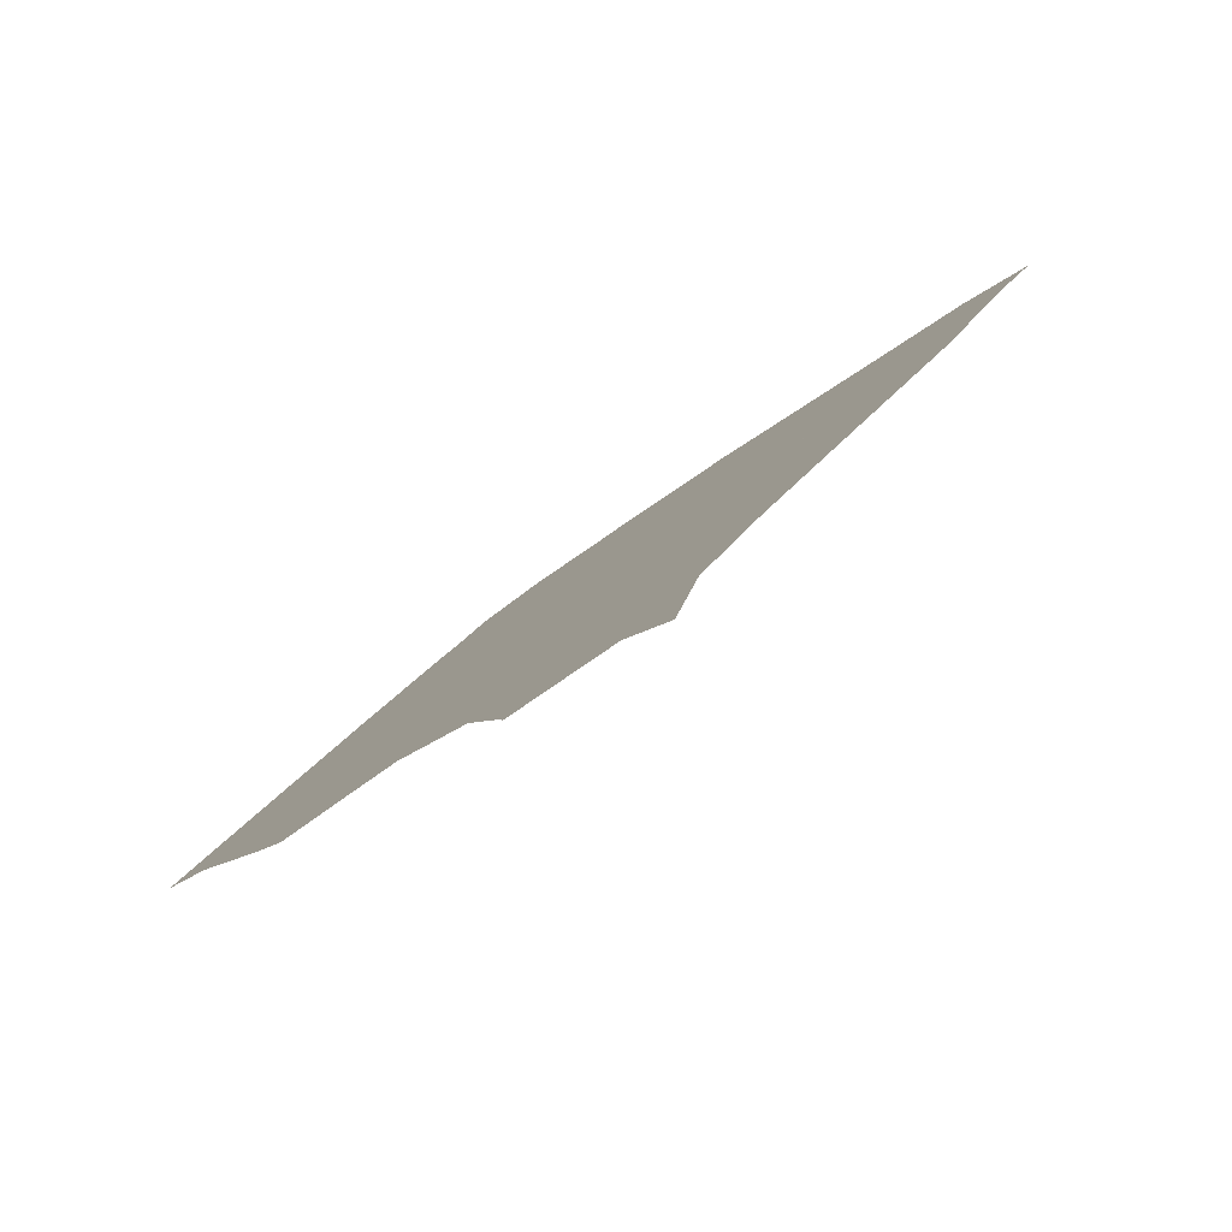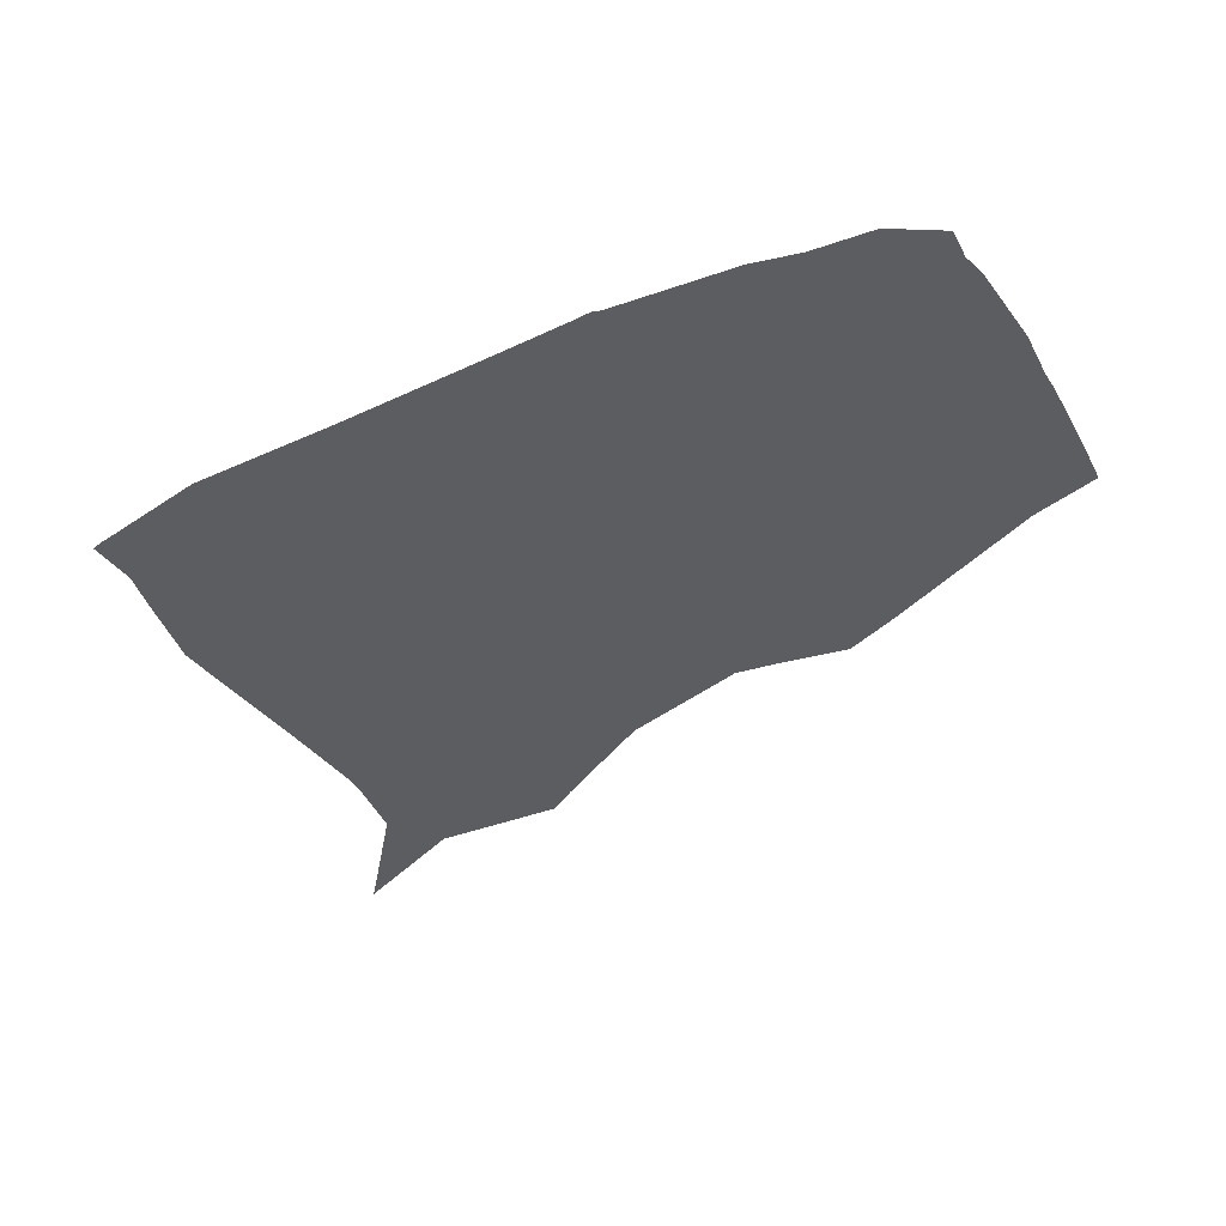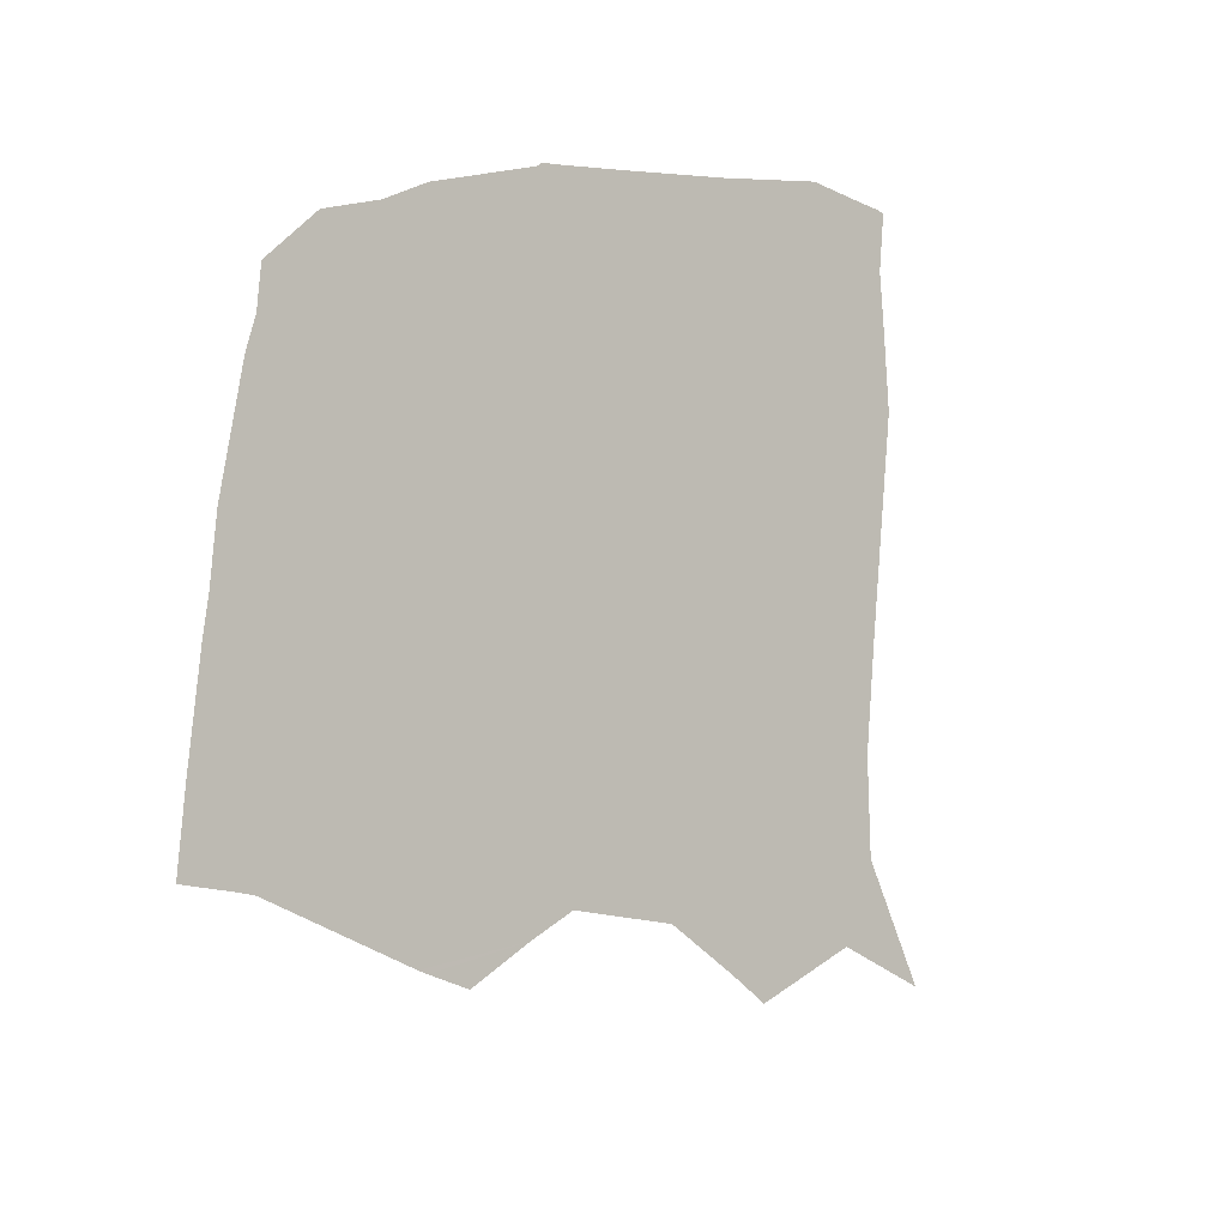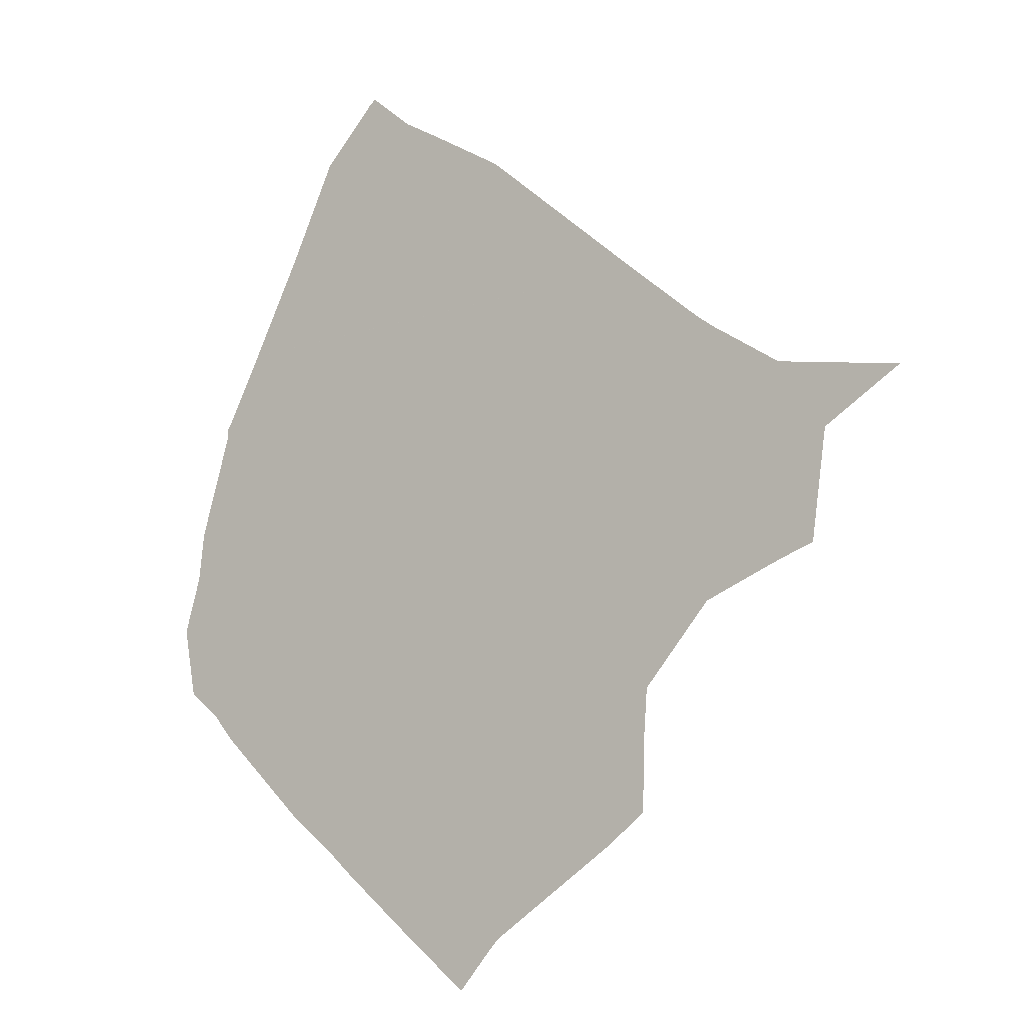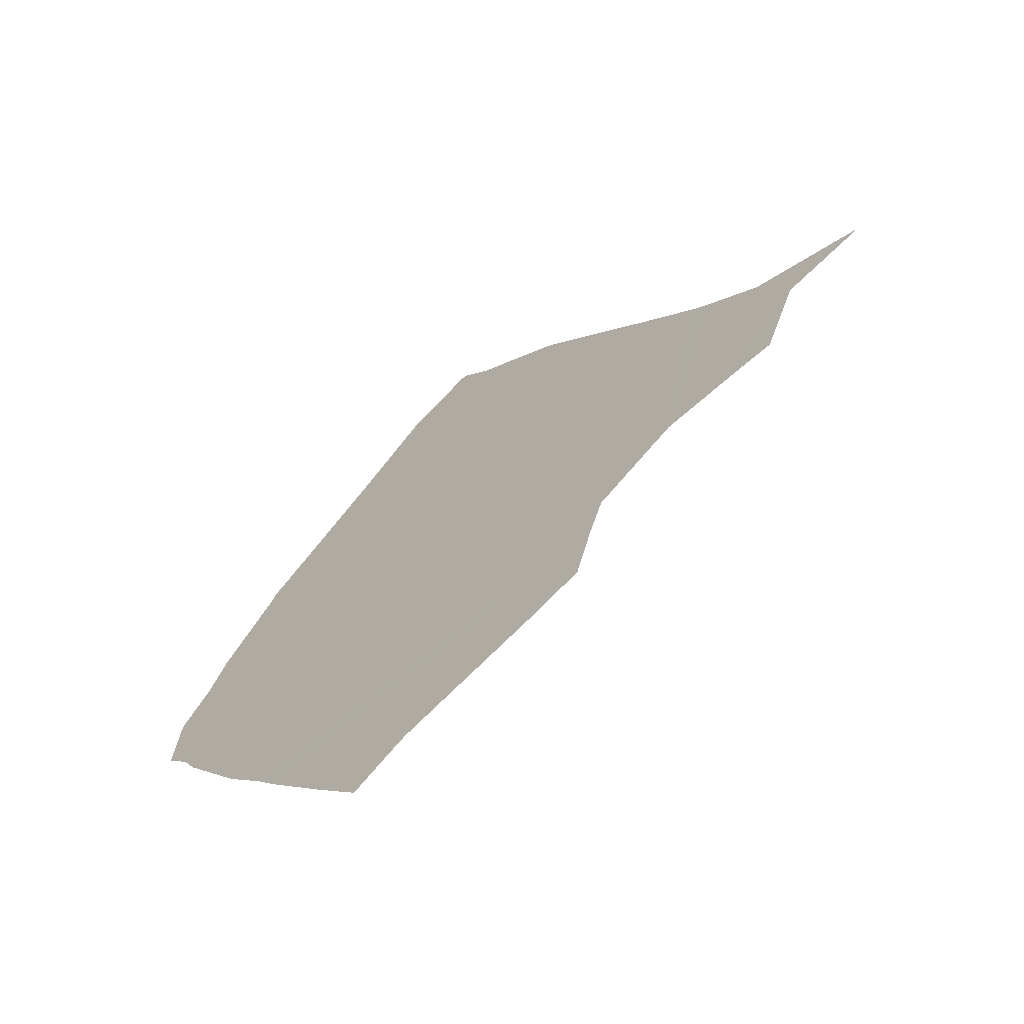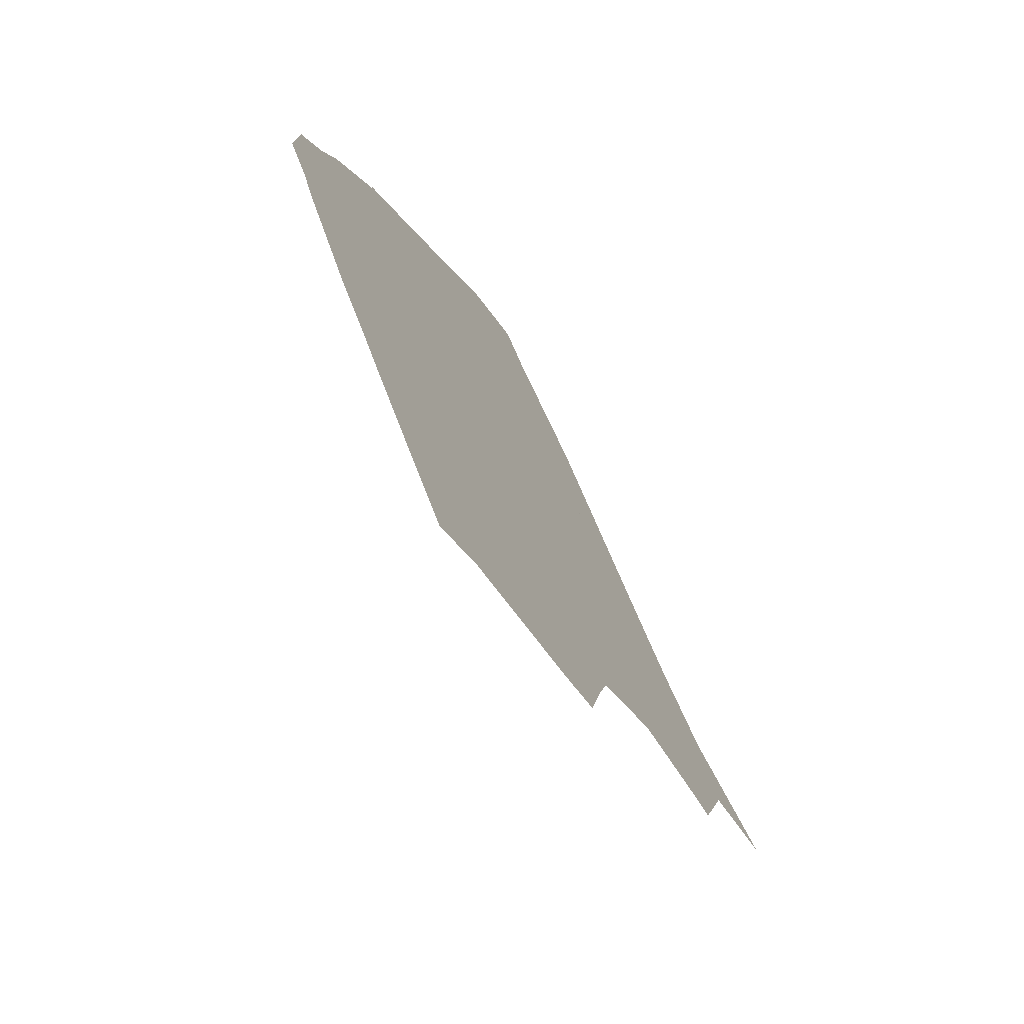
<metadata>
{"format":"obj","ext":"obj","renderer":"f3d","projection":"perspective","resolution":1024,"background":"white","views":[{"elev":37.2,"azim":168.8,"up":"+Y"},{"elev":25.0,"azim":-61.0,"up":"+Z"},{"elev":35.2,"azim":95.9,"up":"+Z"},{"elev":49.6,"azim":93.1,"up":"+Y"},{"elev":-4.5,"azim":105.3,"up":"+Y"},{"elev":4.8,"azim":62.9,"up":"+Z"}]}
</metadata>
<code>
v 17.46 35.12 32
v 17.76 35.44 31.25
v 17.93 35 31.7
v 18.54 34.54 31.75
v 18.55 34.42 31.89
v 18.57 34.34 32
v 18.64 34 32.4
v 19 33.48 32.78
v 19.28 33.28 32.78
v 19.69 33 32.77
v 19.79 32.79 32.96
v 19.81 32.75 33
v 20.14 32 33.73
v 20.19 31.92 33.79
v 20.37 31.67 33.98
v 20 31.67 34.34
v 19.49 31.67 34.84
v 19.32 31.68 35
v 19 31.68 35.32
v 18.39 31.73 35.86
v 18.2 31.77 36
v 18 31.77 36.2
v 17.58 32 36.29
v 17.27 32.27 36.21
v 17 32.48 36.19
v 16.43 33 36.03
v 16.38 33.03 36.03
v 16.34 33.08 36
v 16 33.46 35.81
v 16 33.46 35.81
v 15.5 34 35.54
v 15 34.53 35.3
v 14.76 34.9 35.01
v 14.75 34.92 35
v 14.73 34.96 34.96
v 14.98 34.96 34.7
v 15 34.96 34.68
v 15.18 35 34.45
v 15.53 35.07 34
v 16.55 35.06 33
v 17 35.06 32.55
v 17.1 35.06 32.44
f 3 5 4
f 33 32 36
f 2 1 3
f 3 6 5
f 6 1 7
f 3 1 6
f 7 1 42
f 8 7 40
f 16 13 17
f 11 9 12
f 11 10 9
f 17 13 12
f 14 13 16
f 9 17 12
f 15 14 16
f 9 18 17
f 9 8 18
f 19 24 20
f 18 8 19
f 24 23 21
f 20 24 21
f 22 21 23
f 19 8 24
f 25 8 26
f 24 8 25
f 26 29 28
f 27 26 28
f 26 40 29
f 30 40 39
f 26 8 40
f 31 30 39
f 32 37 36
f 38 37 32
f 33 35 34
f 31 38 32
f 33 36 35
f 31 39 38
f 40 30 29
f 42 41 7
f 41 40 7

</code>
